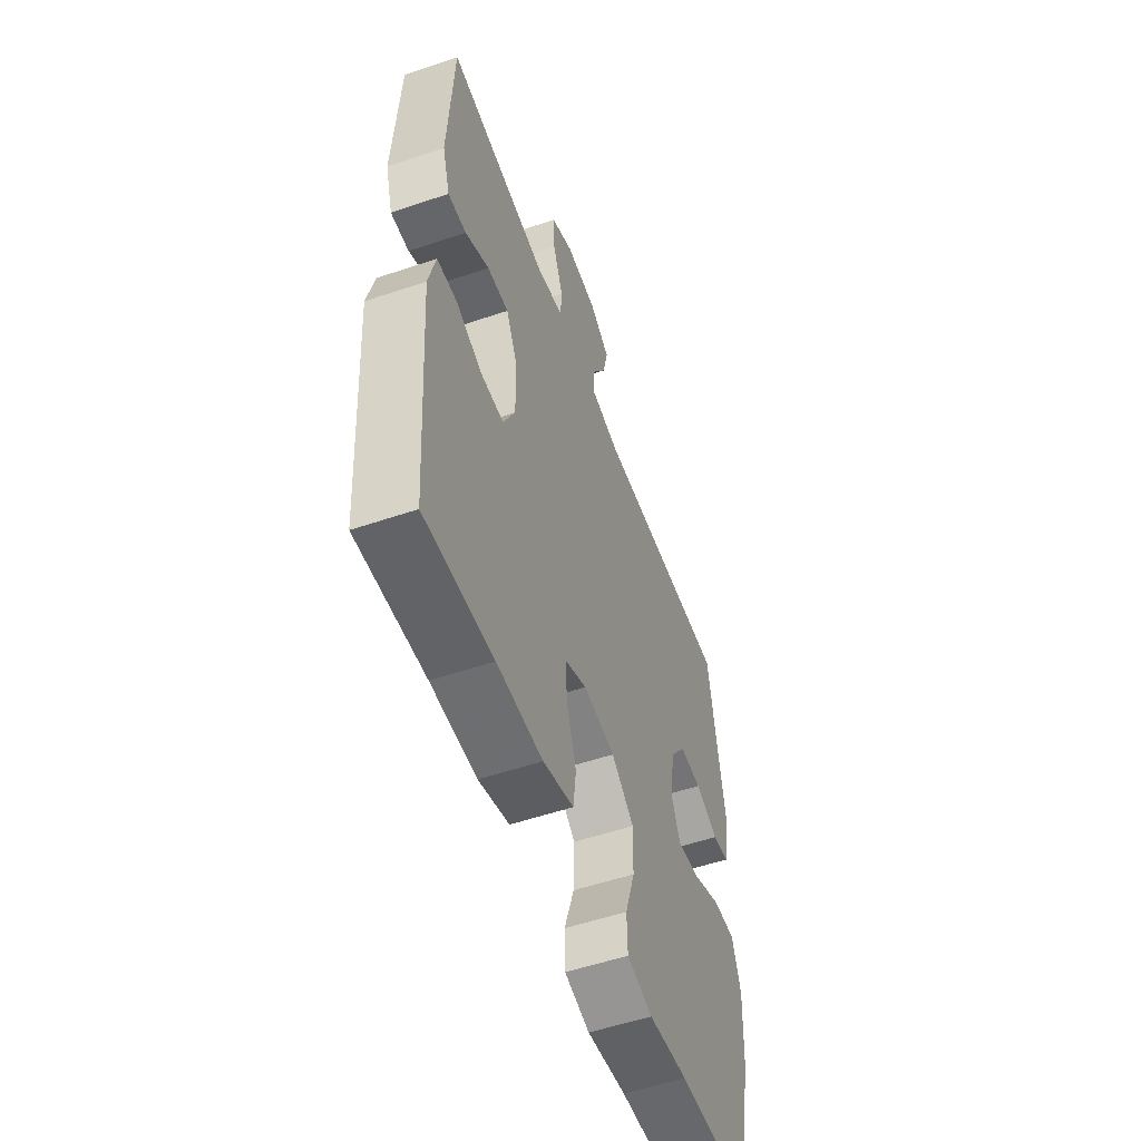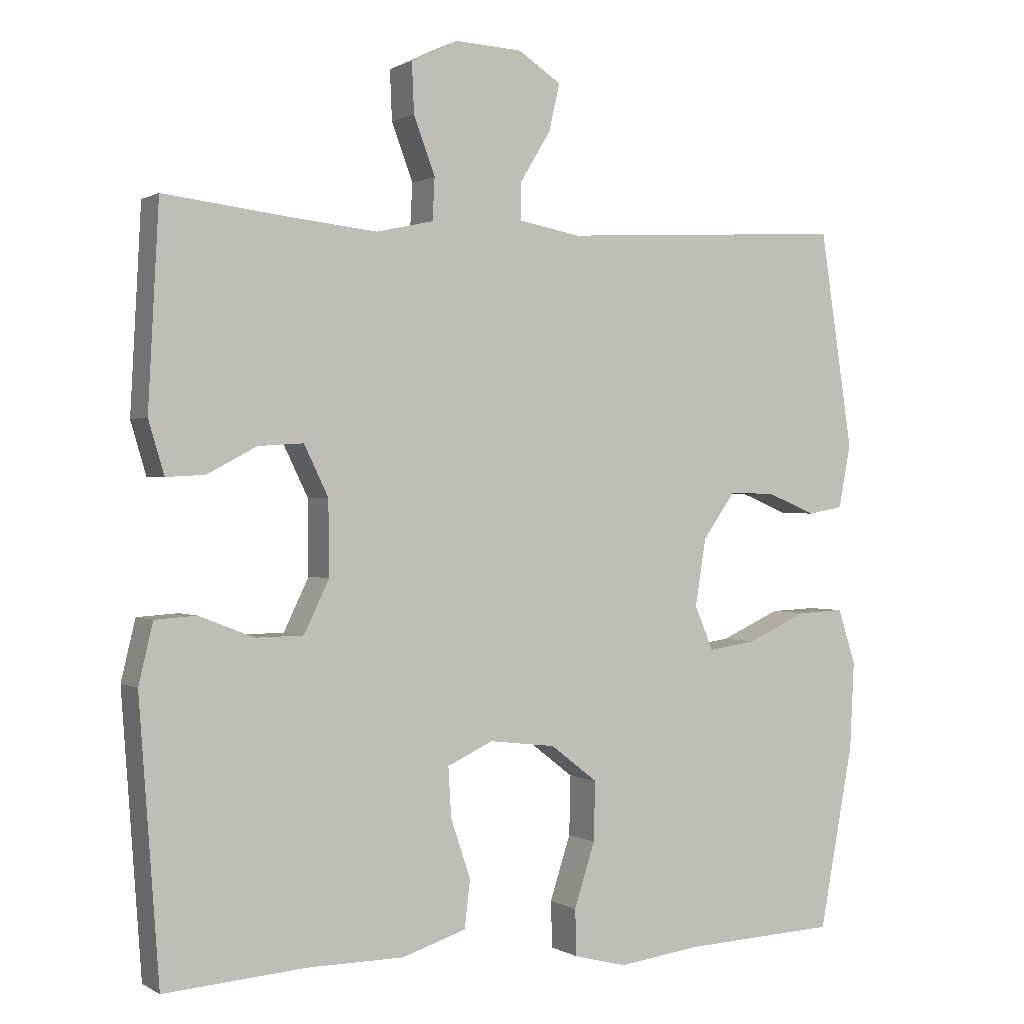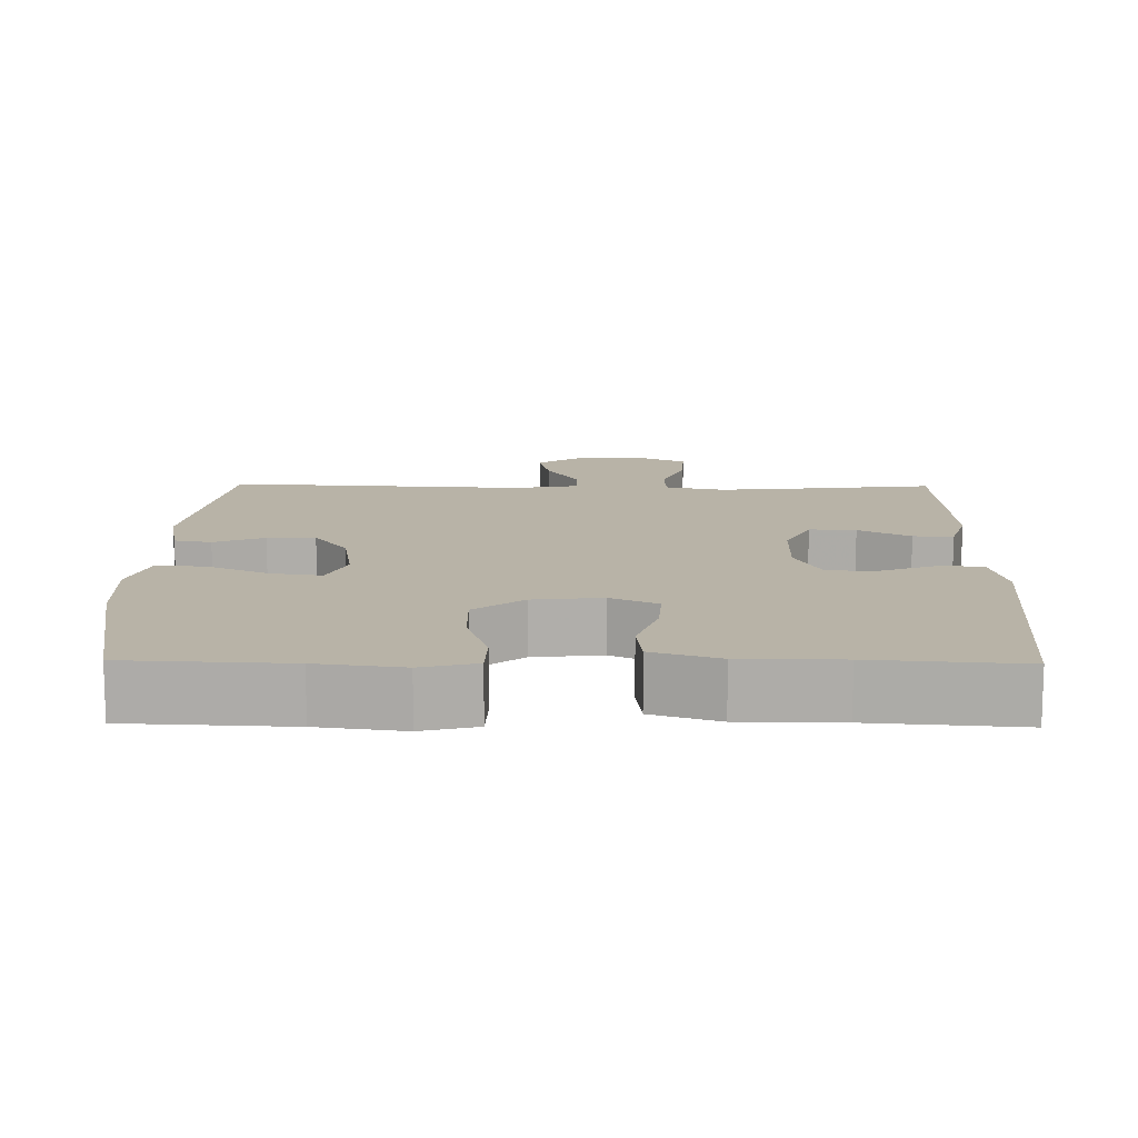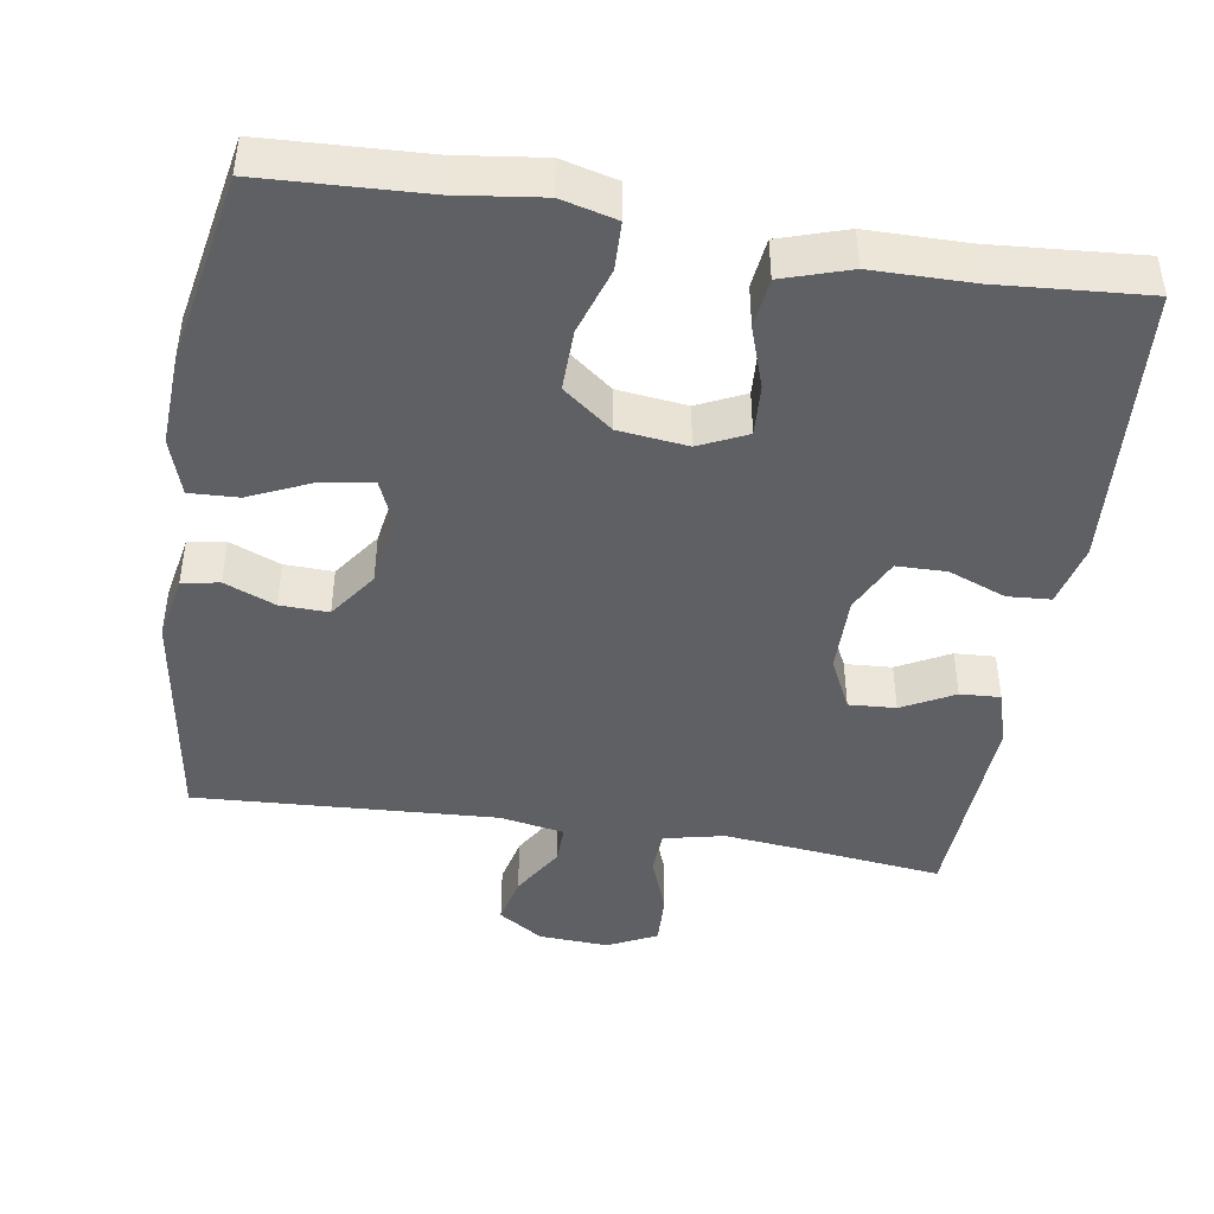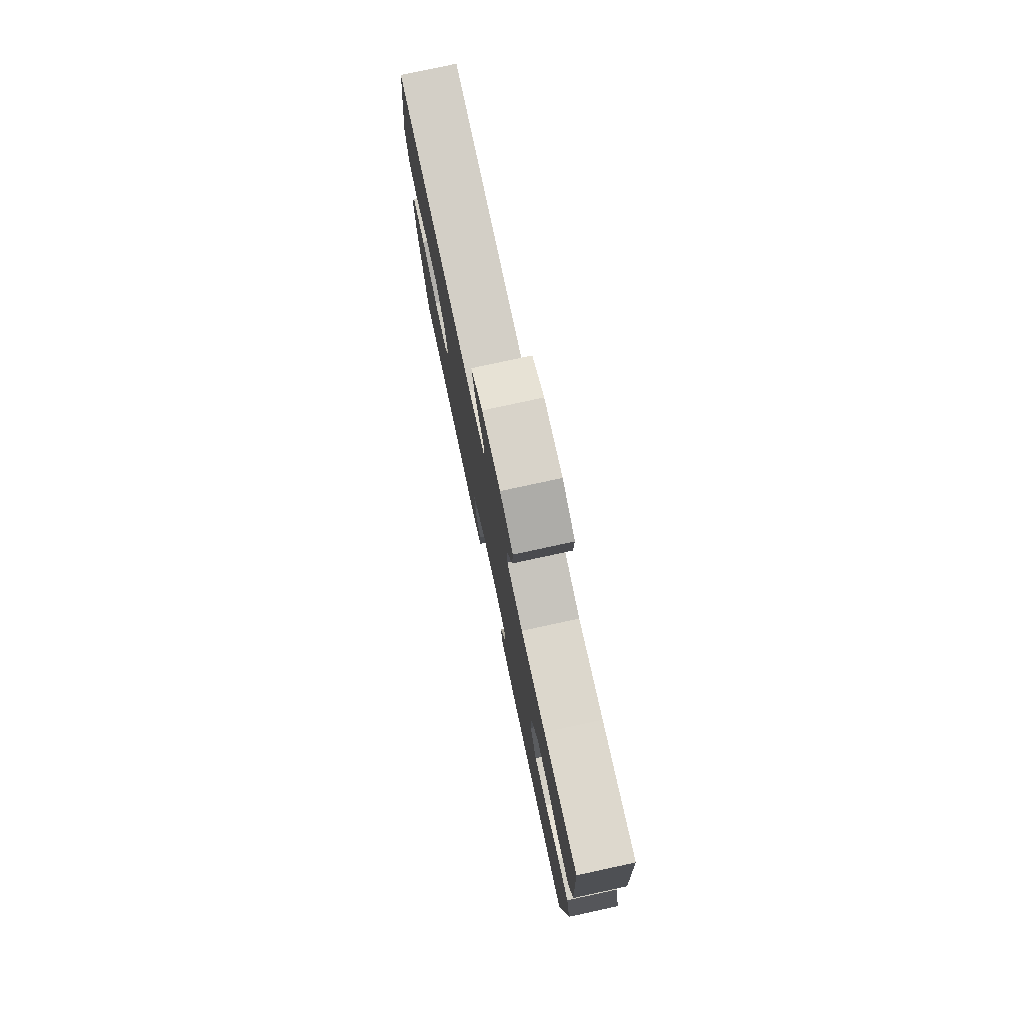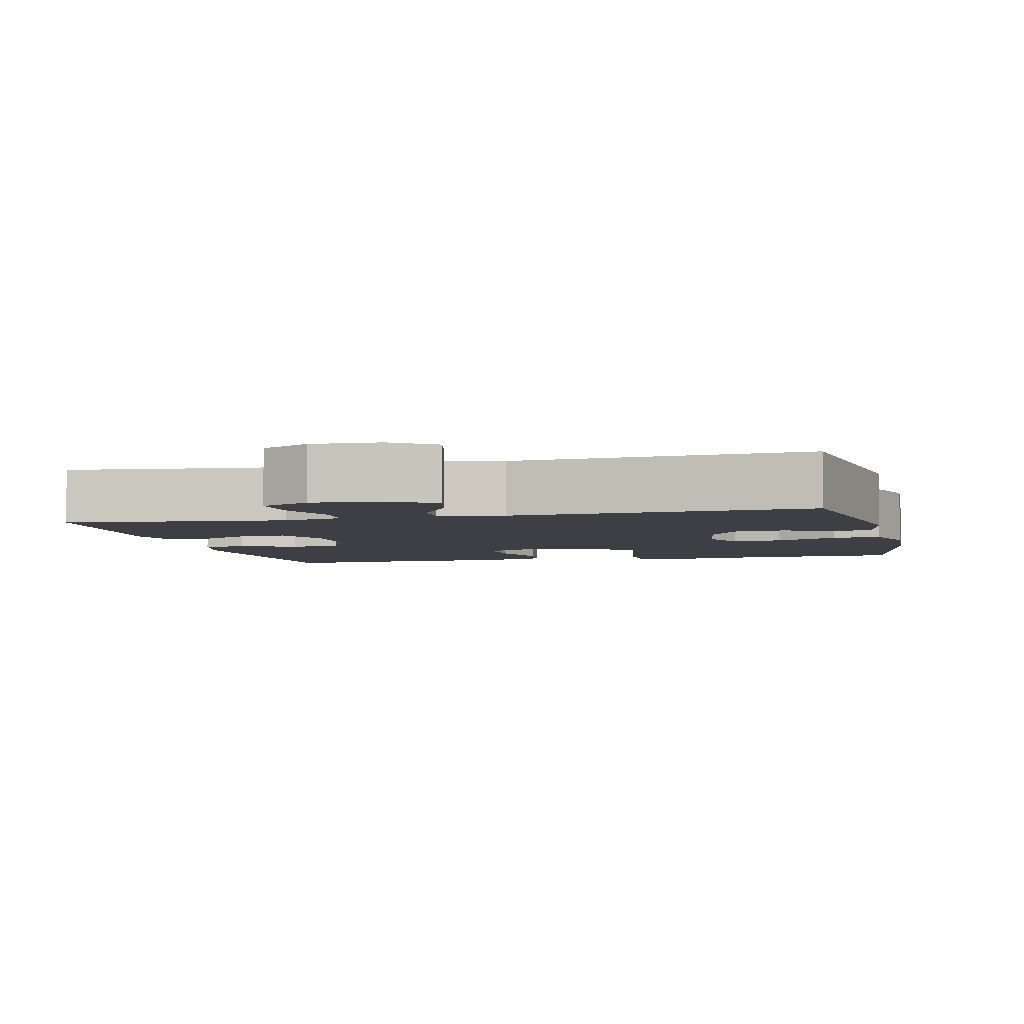
<metadata>
{"format":"obj","ext":"obj","renderer":"f3d","projection":"perspective","resolution":1024,"background":"white","views":[{"elev":-54.7,"azim":-70.3,"up":"+Z"},{"elev":0.4,"azim":-27.3,"up":"+Z"},{"elev":12.8,"azim":-179.1,"up":"+Y"},{"elev":-44.5,"azim":170.9,"up":"+Y"},{"elev":78.4,"azim":-102.2,"up":"+Z"},{"elev":-4.5,"azim":13.5,"up":"+Y"}]}
</metadata>
<code>
v -0.5 0.07 -0.5
v -0.528 0.07 -0.116
v -0.508 0.07 -0.032
v -0.45 0.07 -0.028
v -0.373 0.07 -0.058
v -0.306 0.07 -0.057
v -0.271 0.07 0.016
v -0.272 0.07 0.12
v -0.306 0.07 0.19
v -0.369 0.07 0.186
v -0.439 0.07 0.149
v -0.493 0.07 0.146
v -0.515 0.07 0.22
v -0.5 0.07 0.5
v -0.329 0.07 0.48
v -0.204 0.07 0.467
v -0.123 0.07 0.485
v -0.12 0.07 0.544
v -0.15 0.07 0.624
v -0.153 0.07 0.694
v -0.087 0.07 0.726
v 0.007 0.07 0.721
v 0.067 0.07 0.682
v 0.052 0.07 0.616
v 0.009 0.07 0.545
v 0.008 0.07 0.493
v 0.095 0.07 0.477
v 0.5 0.07 0.5
v 0.546 0.07 0.195
v 0.529 0.07 0.106
v 0.479 0.07 0.097
v 0.411 0.07 0.125
v 0.346 0.07 0.127
v 0.3 0.07 0.062
v 0.285 0.07 -0.032
v 0.311 0.07 -0.094
v 0.379 0.07 -0.084
v 0.463 0.07 -0.046
v 0.529 0.07 -0.043
v 0.554 0.07 -0.12
v 0.548 0.07 -0.243
v 0.5 0.07 -0.5
v 0.283 0.07 -0.51
v 0.168 0.07 -0.525
v 0.094 0.07 -0.506
v 0.092 0.07 -0.441
v 0.121 0.07 -0.351
v 0.123 0.07 -0.268
v 0.057 0.07 -0.217
v -0.036 0.07 -0.206
v -0.1 0.07 -0.236
v -0.096 0.07 -0.305
v -0.068 0.07 -0.388
v -0.076 0.07 -0.455
v -0.166 0.07 -0.484
v -0.3 0.07 -0.485
v -0.5 0 -0.5
v -0.528 0 -0.116
v -0.508 0 -0.032
v -0.45 0 -0.028
v -0.373 0 -0.058
v -0.306 0 -0.057
v -0.271 0 0.016
v -0.272 0 0.12
v -0.306 0 0.19
v -0.369 0 0.186
v -0.439 0 0.149
v -0.493 0 0.146
v -0.515 0 0.22
v -0.5 0 0.5
v -0.329 0 0.48
v -0.204 0 0.467
v -0.123 0 0.485
v -0.12 0 0.544
v -0.15 0 0.624
v -0.153 0 0.694
v -0.087 0 0.726
v 0.007 0 0.721
v 0.067 0 0.682
v 0.052 0 0.616
v 0.009 0 0.545
v 0.008 0 0.493
v 0.095 0 0.477
v 0.5 0 0.5
v 0.546 0 0.195
v 0.529 0 0.106
v 0.479 0 0.097
v 0.411 0 0.125
v 0.346 0 0.127
v 0.3 0 0.062
v 0.285 0 -0.032
v 0.311 0 -0.094
v 0.379 0 -0.084
v 0.463 0 -0.046
v 0.529 0 -0.043
v 0.554 0 -0.12
v 0.548 0 -0.243
v 0.5 0 -0.5
v 0.283 0 -0.51
v 0.168 0 -0.525
v 0.094 0 -0.506
v 0.092 0 -0.441
v 0.121 0 -0.351
v 0.123 0 -0.268
v 0.057 0 -0.217
v -0.036 0 -0.206
v -0.1 0 -0.236
v -0.096 0 -0.305
v -0.068 0 -0.388
v -0.076 0 -0.455
v -0.166 0 -0.484
v -0.3 0 -0.485
f 54 55 56
f 53 54 56
f 52 53 56
f 3 4 5
f 2 3 5
f 1 2 5
f 56 1 5
f 52 56 5
f 51 52 5
f 50 51 5 6
f 49 50 6 7
f 45 46 47
f 44 45 47
f 43 44 47
f 43 47 48
f 42 43 48
f 41 42 48
f 40 41 48
f 39 40 48
f 38 39 48
f 37 38 48
f 36 37 48 49
f 30 31 32
f 29 30 32
f 28 29 32
f 27 28 32
f 26 27 32 33
f 23 24 25
f 22 23 25
f 21 22 25
f 20 21 25
f 19 20 25
f 18 19 25
f 17 18 25 26
f 26 33 34
f 17 26 34
f 16 17 34
f 13 14 15
f 12 13 15
f 11 12 15
f 10 11 15
f 9 10 15 16
f 49 7 8
f 36 49 8
f 35 36 8
f 16 34 35
f 9 16 35
f 8 9 35
f 112 111 110
f 112 110 109
f 112 109 108
f 61 60 59
f 61 59 58
f 61 58 57
f 61 57 112
f 61 112 108
f 61 108 107
f 62 61 107 106
f 63 62 106 105
f 103 102 101
f 103 101 100
f 103 100 99
f 104 103 99
f 104 99 98
f 104 98 97
f 104 97 96
f 104 96 95
f 104 95 94
f 104 94 93
f 105 104 93 92
f 88 87 86
f 88 86 85
f 88 85 84
f 88 84 83
f 89 88 83 82
f 81 80 79
f 81 79 78
f 81 78 77
f 81 77 76
f 81 76 75
f 81 75 74
f 82 81 74 73
f 90 89 82
f 90 82 73
f 90 73 72
f 71 70 69
f 71 69 68
f 71 68 67
f 71 67 66
f 72 71 66 65
f 64 63 105
f 64 105 92
f 64 92 91
f 91 90 72
f 91 72 65
f 91 65 64
f 1 57 58 2
f 2 58 59 3
f 3 59 60 4
f 4 60 61 5
f 5 61 62 6
f 6 62 63 7
f 7 63 64 8
f 8 64 65 9
f 9 65 66 10
f 10 66 67 11
f 11 67 68 12
f 12 68 69 13
f 13 69 70 14
f 14 70 71 15
f 15 71 72 16
f 16 72 73 17
f 17 73 74 18
f 18 74 75 19
f 19 75 76 20
f 20 76 77 21
f 21 77 78 22
f 22 78 79 23
f 23 79 80 24
f 24 80 81 25
f 25 81 82 26
f 26 82 83 27
f 27 83 84 28
f 28 84 85 29
f 29 85 86 30
f 30 86 87 31
f 31 87 88 32
f 32 88 89 33
f 33 89 90 34
f 34 90 91 35
f 35 91 92 36
f 36 92 93 37
f 37 93 94 38
f 38 94 95 39
f 39 95 96 40
f 40 96 97 41
f 41 97 98 42
f 42 98 99 43
f 43 99 100 44
f 44 100 101 45
f 45 101 102 46
f 46 102 103 47
f 47 103 104 48
f 48 104 105 49
f 49 105 106 50
f 50 106 107 51
f 51 107 108 52
f 52 108 109 53
f 53 109 110 54
f 54 110 111 55
f 55 111 112 56
f 56 112 57 1

</code>
